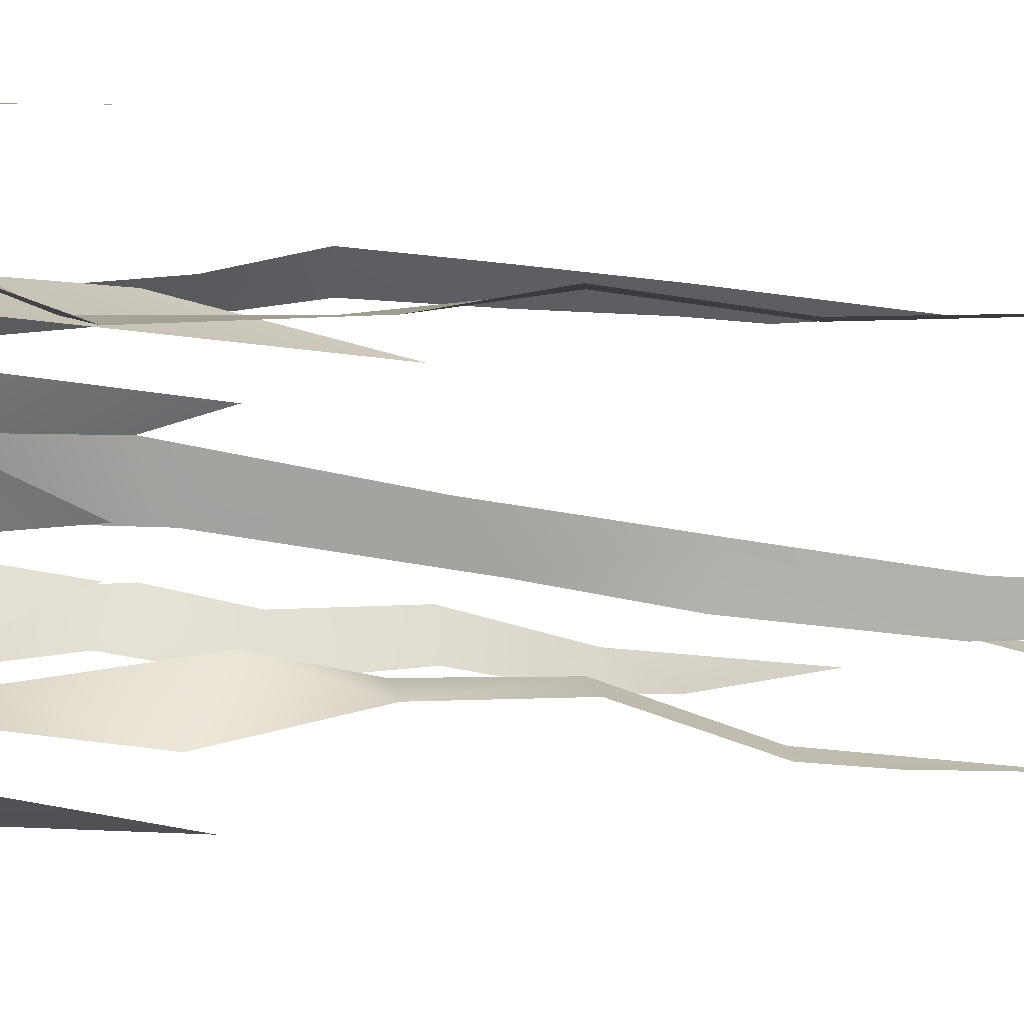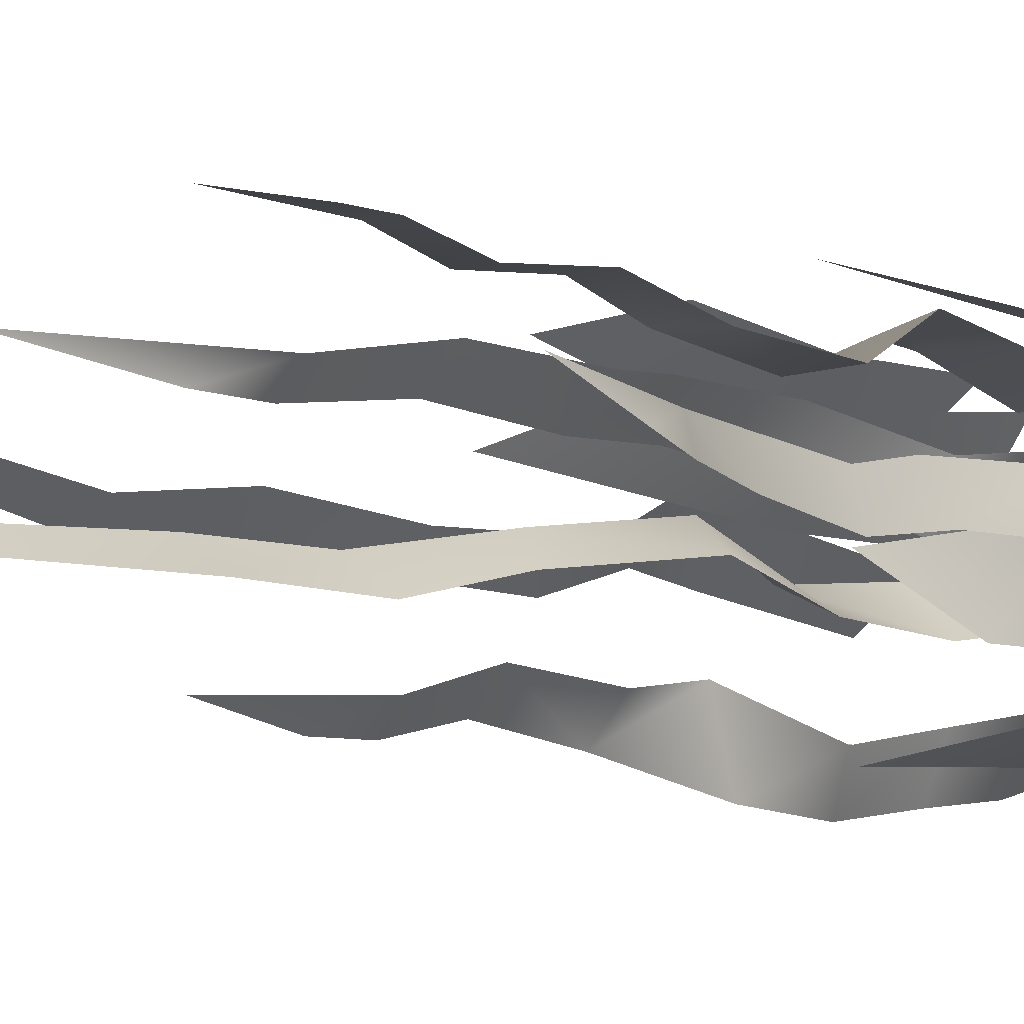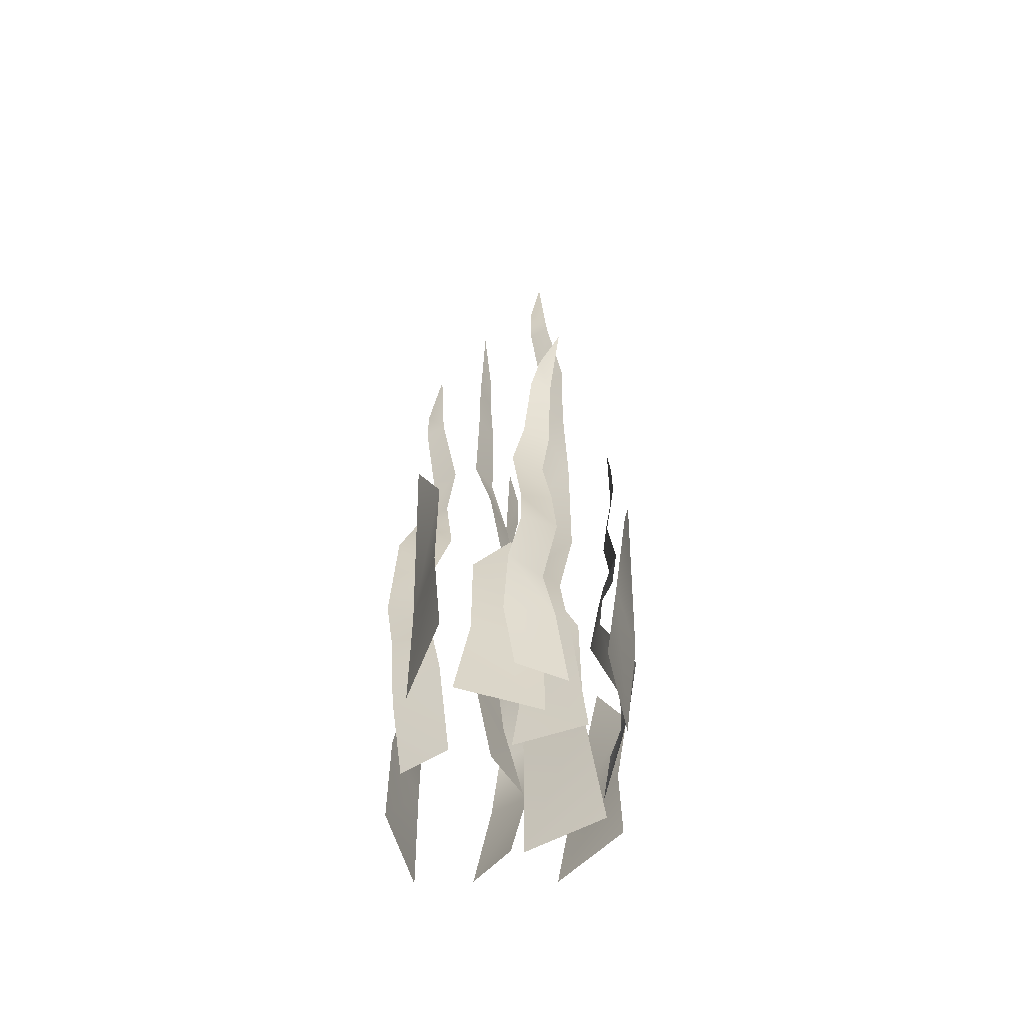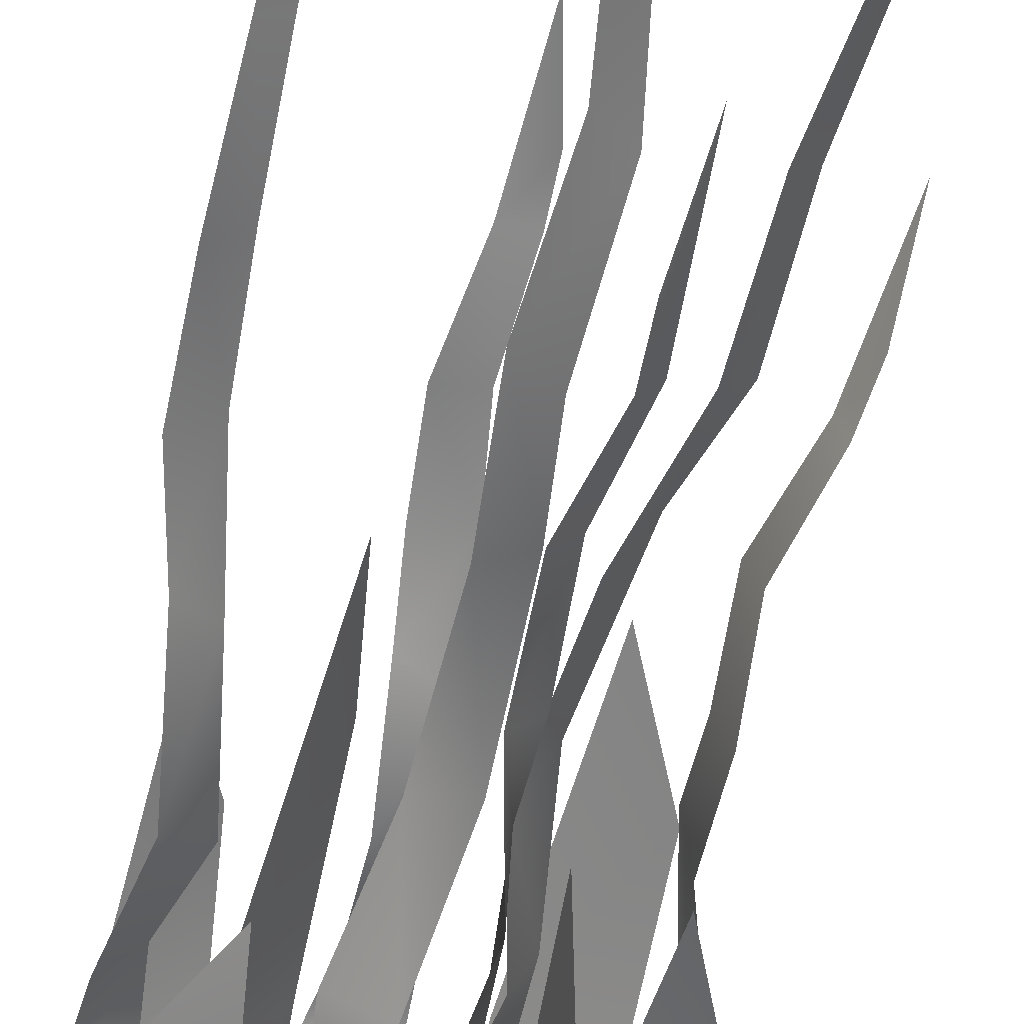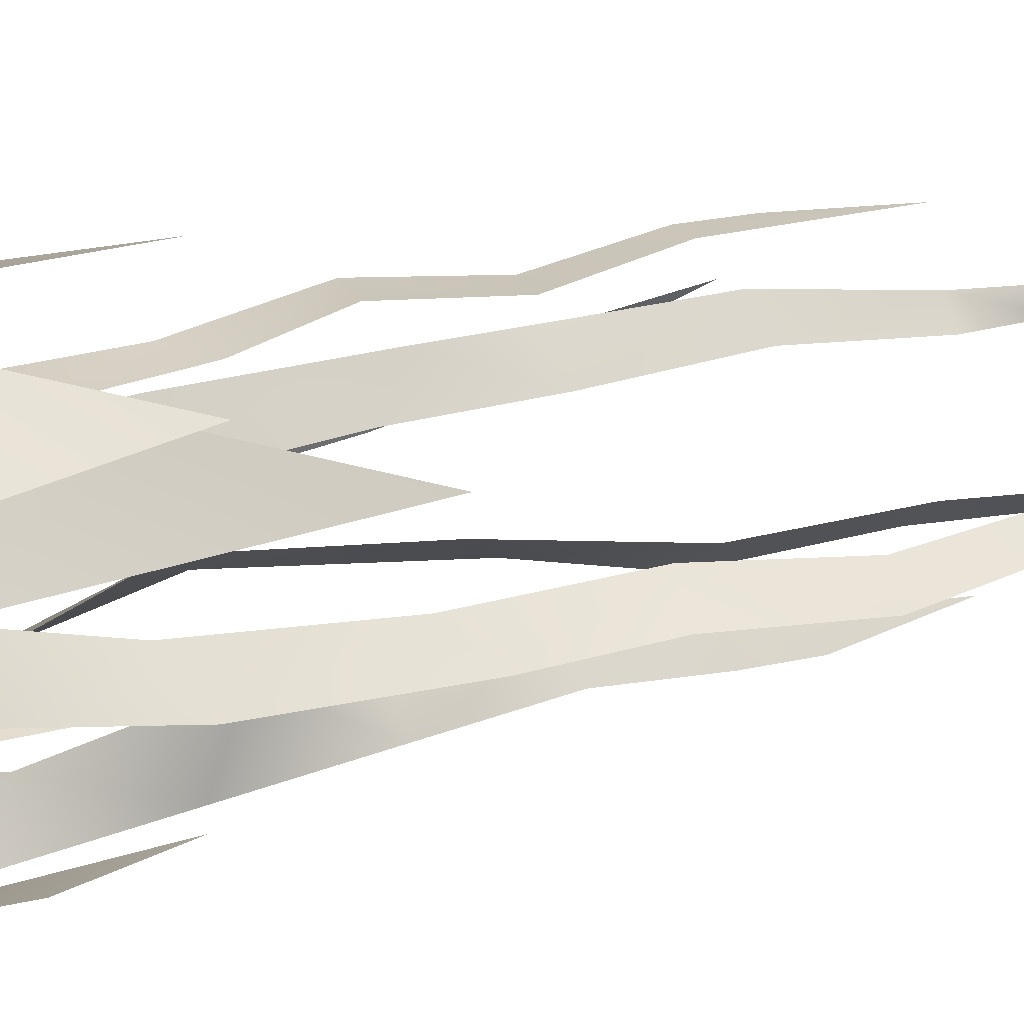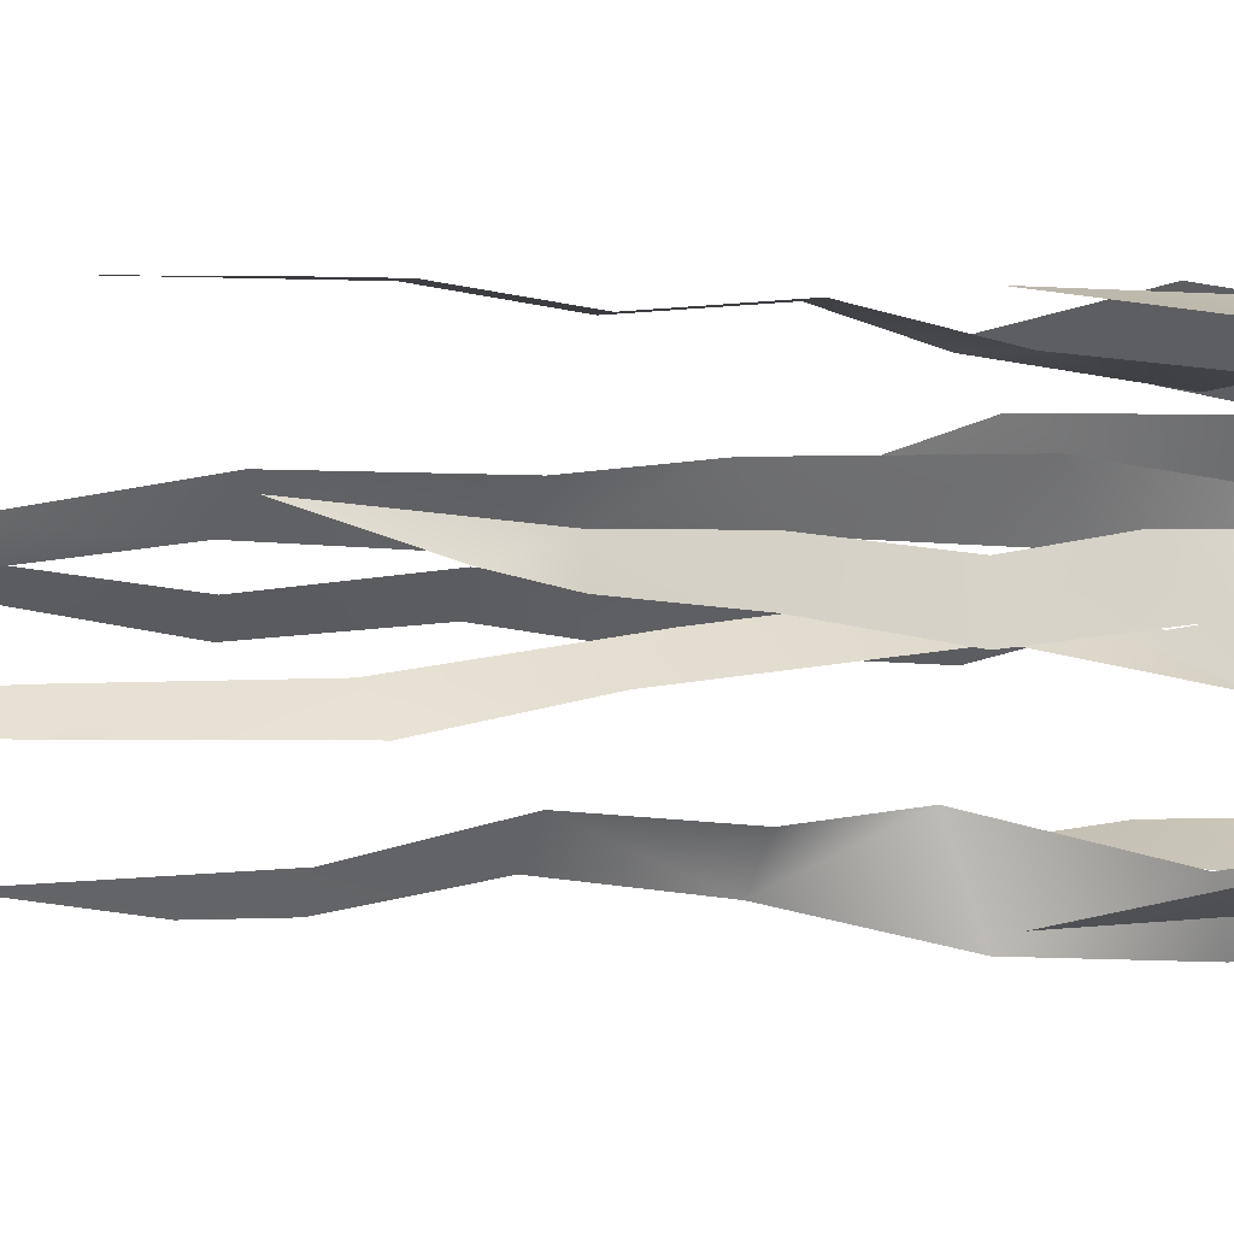
<metadata>
{"format":"obj","ext":"obj","renderer":"f3d","projection":"perspective","resolution":1024,"background":"white","views":[{"elev":-39.0,"azim":82.9,"up":"+Z"},{"elev":-5.3,"azim":-142.8,"up":"+Z"},{"elev":-60.5,"azim":-95.4,"up":"+Y"},{"elev":-59.1,"azim":168.7,"up":"+Z"},{"elev":20.0,"azim":65.5,"up":"+Z"},{"elev":0.6,"azim":-108.9,"up":"+Z"}]}
</metadata>
<code>
v -0.1829 -0.08759 0.3337
v 0.1304 -0.08759 0.3337
v -0.1829 0.3867 0.4675
v 0.1304 0.4999 0.4675
v -0.1809 0.861 0.5343
v 0.06025 0.861 0.4675
v -0.1809 1.251 0.3337
v 0.06025 1.335 0.3037
v -0.09877 1.809 0.3878
v 0.1084 1.92 0.3878
v -0.06668 2.296 0.4998
v 0.1394 2.274 0.4998
v -0.01164 2.768 0.4633
v 0.1669 2.746 0.4633
v -0.0581 3.232 0.527
v 0.0793 3.232 0.527
v -0.0581 3.487 0.527
v 0.03726 3.945 0.527
v -0.7922 -0.1414 -0.2547
v -0.7022 -0.1414 0.04535
v -0.8384 0.325 -0.3218
v -0.7484 0.4363 -0.0217
v -0.9018 0.7913 -0.3007
v -0.7686 0.7913 -0.08889
v -0.9397 1.174 -0.227
v -0.8417 1.258 -0.004589
v -0.7795 1.724 -0.2106
v -0.7199 1.832 -0.0122
v -0.7873 2.203 -0.2638
v -0.7281 2.181 -0.0664
v -0.7645 2.666 -0.1855
v -0.7132 2.644 -0.01441
v -0.8913 3.123 -0.1443
v -0.8518 3.123 -0.01268
v -0.9337 3.373 -0.08971
v -0.9468 3.824 0.05365
v 0.516 -0.1112 -0.1526
v 0.7632 -0.1112 -0.3451
v 0.5982 0.4815 -0.04699
v 0.8455 0.623 -0.2394
v 0.6408 1.074 0.004455
v 0.7901 1.074 -0.1963
v 0.5176 1.561 -0.1538
v 0.6895 1.667 -0.3256
v 0.6156 2.26 -0.1616
v 0.7791 2.397 -0.2888
v 0.7098 2.868 -0.09289
v 0.8724 2.84 -0.2195
v 0.7308 3.458 -0.1555
v 0.8717 3.43 -0.2652
v 0.7332 4.038 -0.07672
v 0.8417 4.038 -0.1611
v 0.7332 4.356 -0.07672
v 0.8085 4.929 -0.1353
v 0.01499 -0.1249 -0.8119
v -0.1724 -0.1249 -0.5609
v -0.0923 0.3966 -0.892
v -0.2797 0.5211 -0.6409
v -0.1469 0.9182 -0.9303
v -0.2377 0.9182 -0.6971
v -0.1136 1.347 -0.9786
v -0.2338 1.44 -0.7674
v -0.2061 1.961 -0.9452
v -0.2026 2.082 -0.6109
v -0.09599 2.497 -0.8182
v -0.2192 2.472 -0.653
v -0.09961 3.015 -0.7522
v -0.2064 2.991 -0.6091
v -0.2146 3.526 -0.8276
v -0.2968 3.526 -0.7174
v -0.2146 3.806 -0.8276
v -0.2716 4.31 -0.7511
v 0.04668 -0.1847 -0.1284
v -0.195 -0.1847 -0.3277
v 0.1319 0.5145 -0.2316
v -0.1098 0.6813 -0.431
v 0.1728 1.214 -0.2843
v -0.05569 1.214 -0.3864
v 0.04516 1.788 -0.1296
v -0.16 1.913 -0.26
v 0.01623 2.612 -0.2237
v -0.1436 2.774 -0.3555
v 0.06277 3.329 -0.3305
v -0.09619 3.296 -0.4616
v -0.002954 4.025 -0.3373
v -0.1407 3.992 -0.451
v 0.07344 4.709 -0.3569
v -0.03255 4.709 -0.4443
v 0.07344 5.085 -0.3569
v -0.000121 5.76 -0.4176
v -0.1847 -0.05396 -0.2118
v -0.3751 -0.06969 0.1914
v -0.2419 0.5827 -0.1385
v -0.4472 0.7209 0.1097
v -0.3579 1.224 -0.1777
v -0.4518 1.216 0.0541
v -0.2506 1.767 -0.05525
v -0.3847 1.872 0.1541
v -0.3583 2.52 -0.0232
v -0.4987 2.659 0.1409
v -0.5299 3.173 -0.06615
v -0.6523 3.132 0.09709
v -0.572 3.815 -0.0347
v -0.6777 3.775 0.1068
v -0.6549 4.445 -0.1104
v -0.7384 4.438 -0.001554
v -0.6882 4.791 -0.1104
v -0.6336 5.41 -0.03486
v 0.6976 -0.1349 0.1366
v 0.2936 -0.1452 0.4635
v 0.7592 0.5308 0.2335
v 0.4134 0.5266 0.4815
v 0.6811 1.715 0.436
v 0.4749 1.192 0.5784
v 0.3077 -0.1326 -0.8779
v 0.7892 -0.1326 -0.6822
v 0.3077 0.5429 -0.8779
v 0.6918 0.5429 -0.6948
v 0.4251 1.731 -0.7291
v 0.6918 1.218 -0.6948
v -0.4211 -0.1707 0.3942
v -0.9133 -0.1519 0.2281
v -0.4211 0.6396 0.4863
v -0.8153 0.6577 0.327
v -0.5469 2.081 0.5077
v -0.8153 1.468 0.4192
v -0.4948 -0.1248 -0.8132
v -0.9948 -0.1248 -0.6713
v -0.4948 0.6738 -0.8132
v -0.9103 0.6738 -0.7213
v -0.6788 2.079 -0.8583
v -0.9103 1.472 -0.7213
v -0.4938 -0.1326 -0.06116
v -0.5973 -0.1326 -0.5705
v -0.4938 0.5429 -0.06116
v -0.5539 0.5429 -0.4824
v -0.4348 1.731 -0.2413
v -0.5539 1.218 -0.4824
v 0.4391 -0.2048 -0.08258
v 0.15 -0.2048 0.3494
v 0.4391 0.7818 -0.08258
v 0.182 0.7818 0.2565
v 0.2696 2.517 0.002245
v 0.182 1.768 0.2565
f 1 2 3
f 3 2 4
f 3 4 5
f 5 4 6
f 5 6 7
f 7 6 8
f 7 8 9
f 9 8 10
f 9 10 11
f 11 10 12
f 12 14 11
f 11 14 13
f 14 16 13
f 13 16 15
f 15 16 17
f 17 16 18
f 19 20 21
f 21 20 22
f 21 22 23
f 23 22 24
f 23 24 25
f 25 24 26
f 25 26 27
f 27 26 28
f 27 28 29
f 29 28 30
f 30 32 29
f 29 32 31
f 32 34 31
f 31 34 33
f 33 34 35
f 35 34 36
f 37 38 39
f 39 38 40
f 39 40 41
f 41 40 42
f 41 42 43
f 43 42 44
f 43 44 45
f 45 44 46
f 45 46 47
f 47 46 48
f 48 50 47
f 47 50 49
f 50 52 49
f 49 52 51
f 51 52 53
f 53 52 54
f 55 56 57
f 57 56 58
f 57 58 59
f 59 58 60
f 59 60 61
f 61 60 62
f 61 62 63
f 63 62 64
f 63 64 65
f 65 64 66
f 66 68 65
f 65 68 67
f 68 70 67
f 67 70 69
f 69 70 71
f 71 70 72
f 73 74 75
f 75 74 76
f 75 76 77
f 77 76 78
f 77 78 79
f 79 78 80
f 79 80 81
f 81 80 82
f 81 82 83
f 83 82 84
f 84 86 83
f 83 86 85
f 86 88 85
f 85 88 87
f 87 88 89
f 89 88 90
f 91 92 93
f 93 92 94
f 93 94 95
f 95 94 96
f 95 96 97
f 97 96 98
f 97 98 99
f 99 98 100
f 99 100 101
f 101 100 102
f 102 104 101
f 101 104 103
f 104 106 103
f 103 106 105
f 105 106 107
f 107 106 108
f 110 112 109
f 109 112 111
f 112 114 111
f 111 114 113
f 116 118 115
f 115 118 117
f 118 120 117
f 117 120 119
f 122 124 121
f 121 124 123
f 124 126 123
f 123 126 125
f 128 130 127
f 127 130 129
f 130 132 129
f 129 132 131
f 134 136 133
f 133 136 135
f 136 138 135
f 135 138 137
f 140 142 139
f 139 142 141
f 142 144 141
f 141 144 143

</code>
